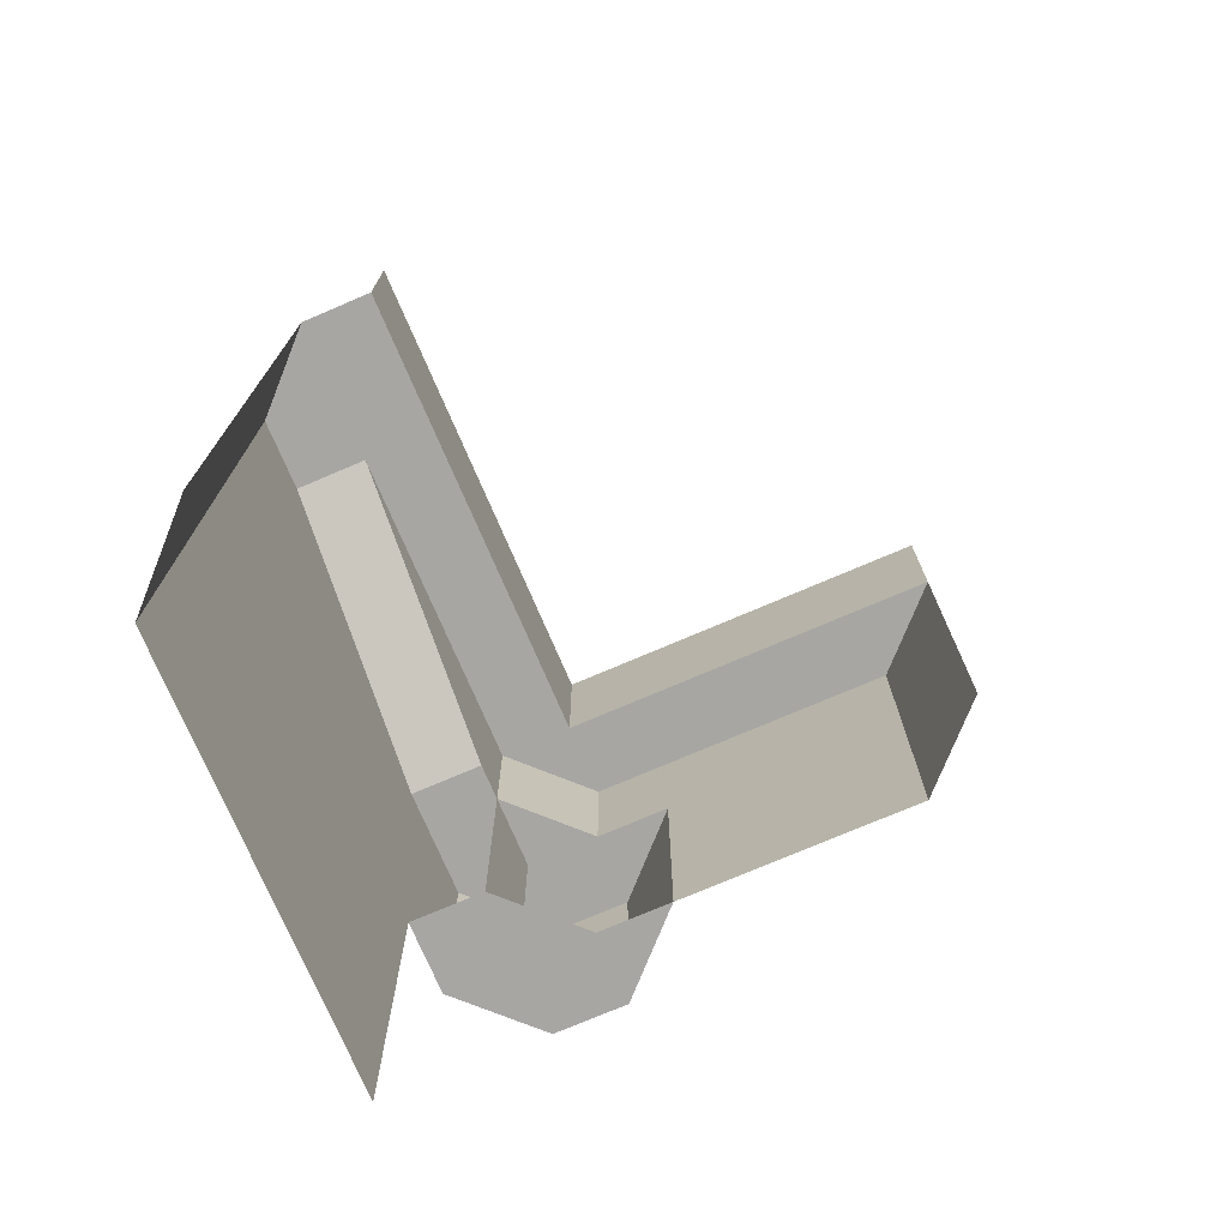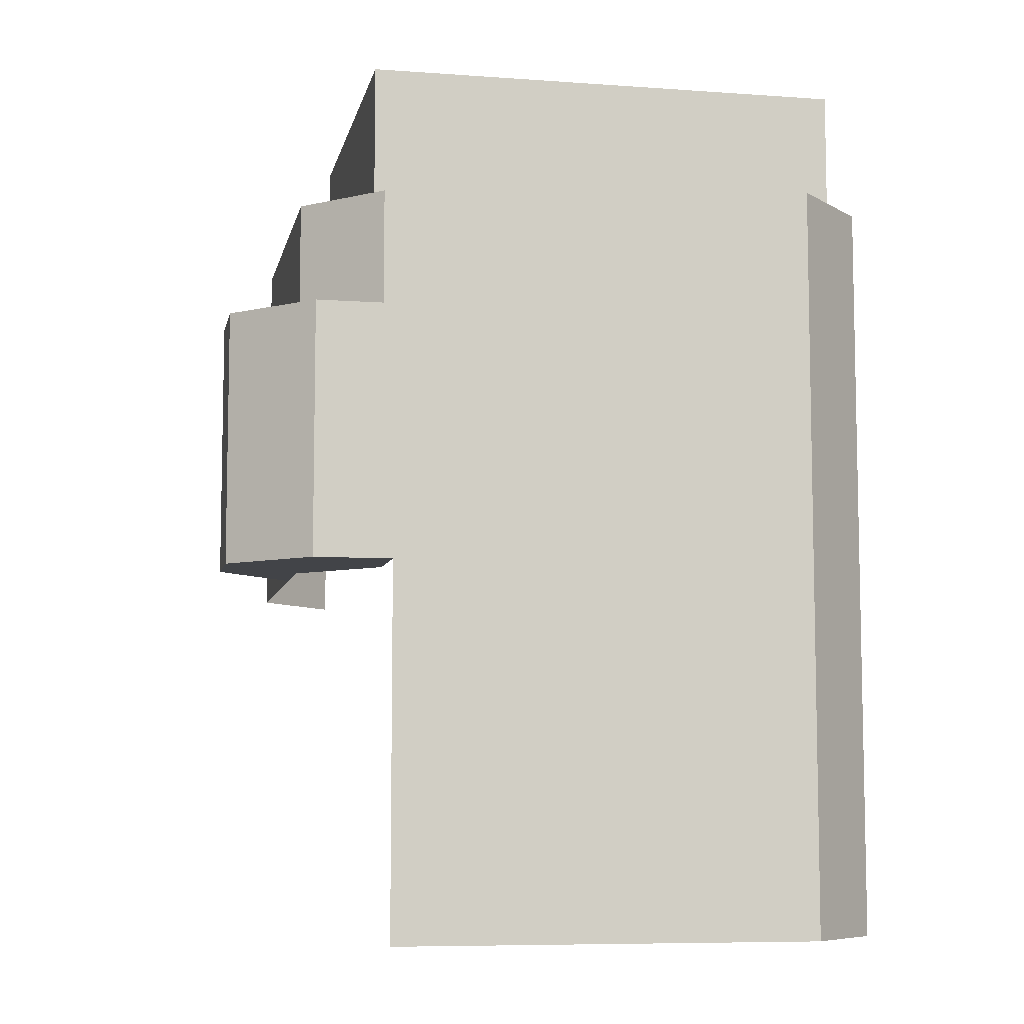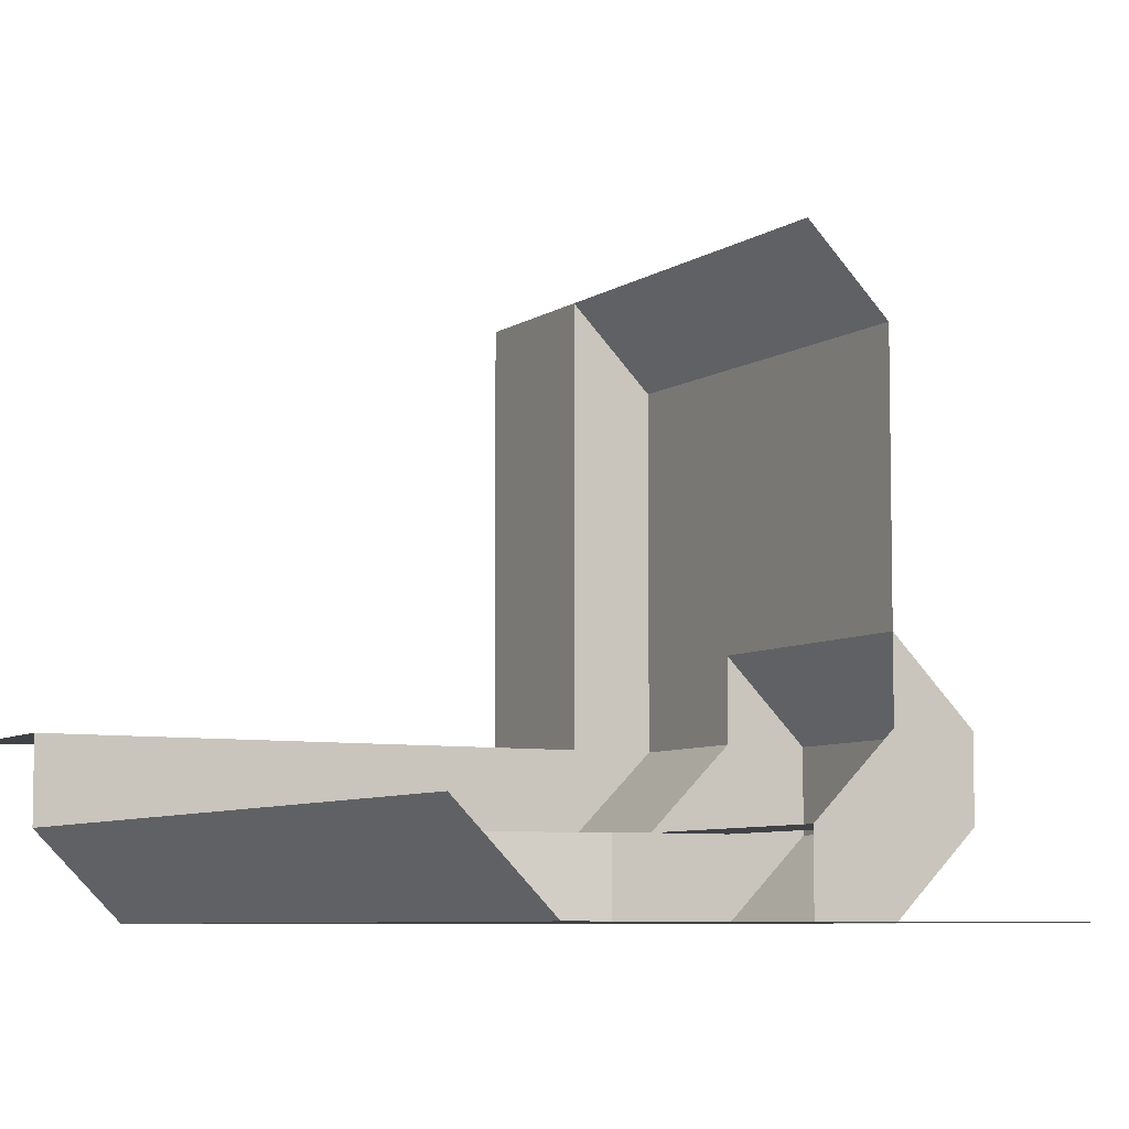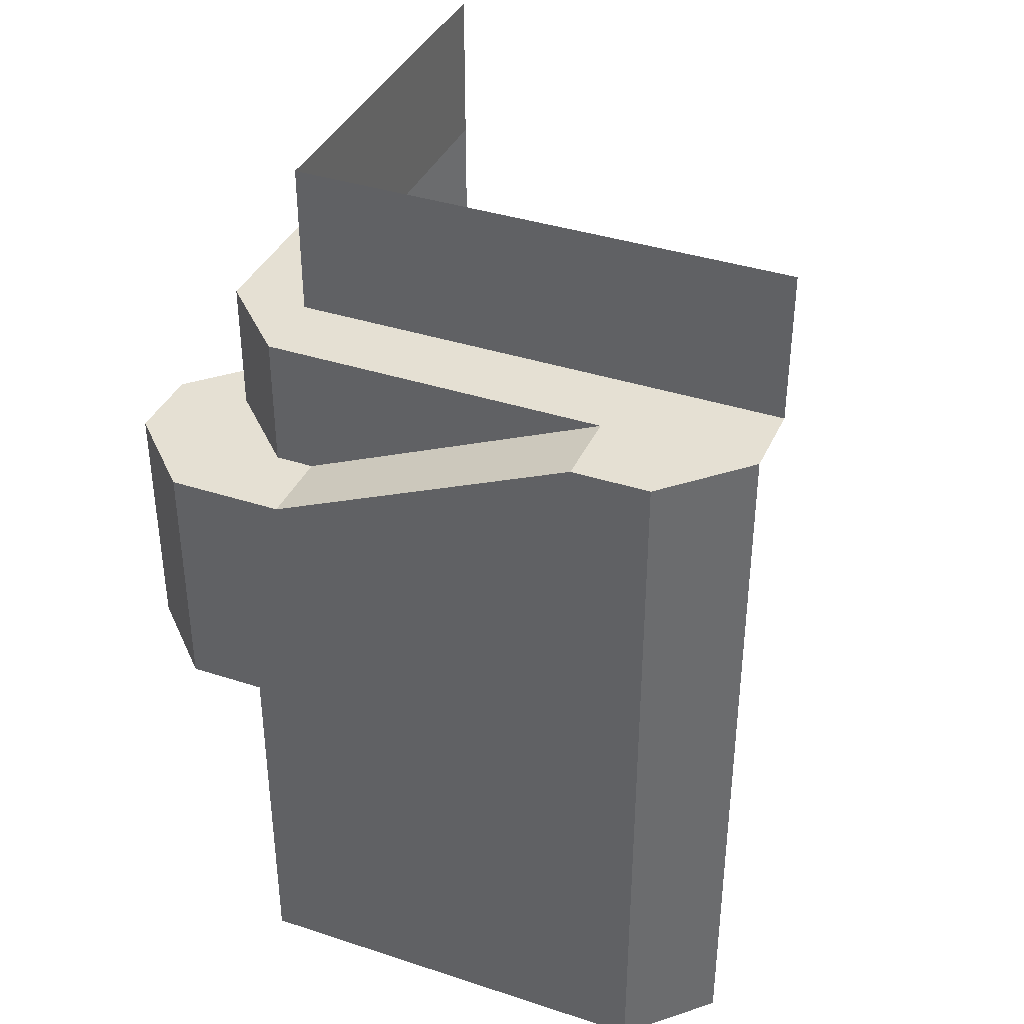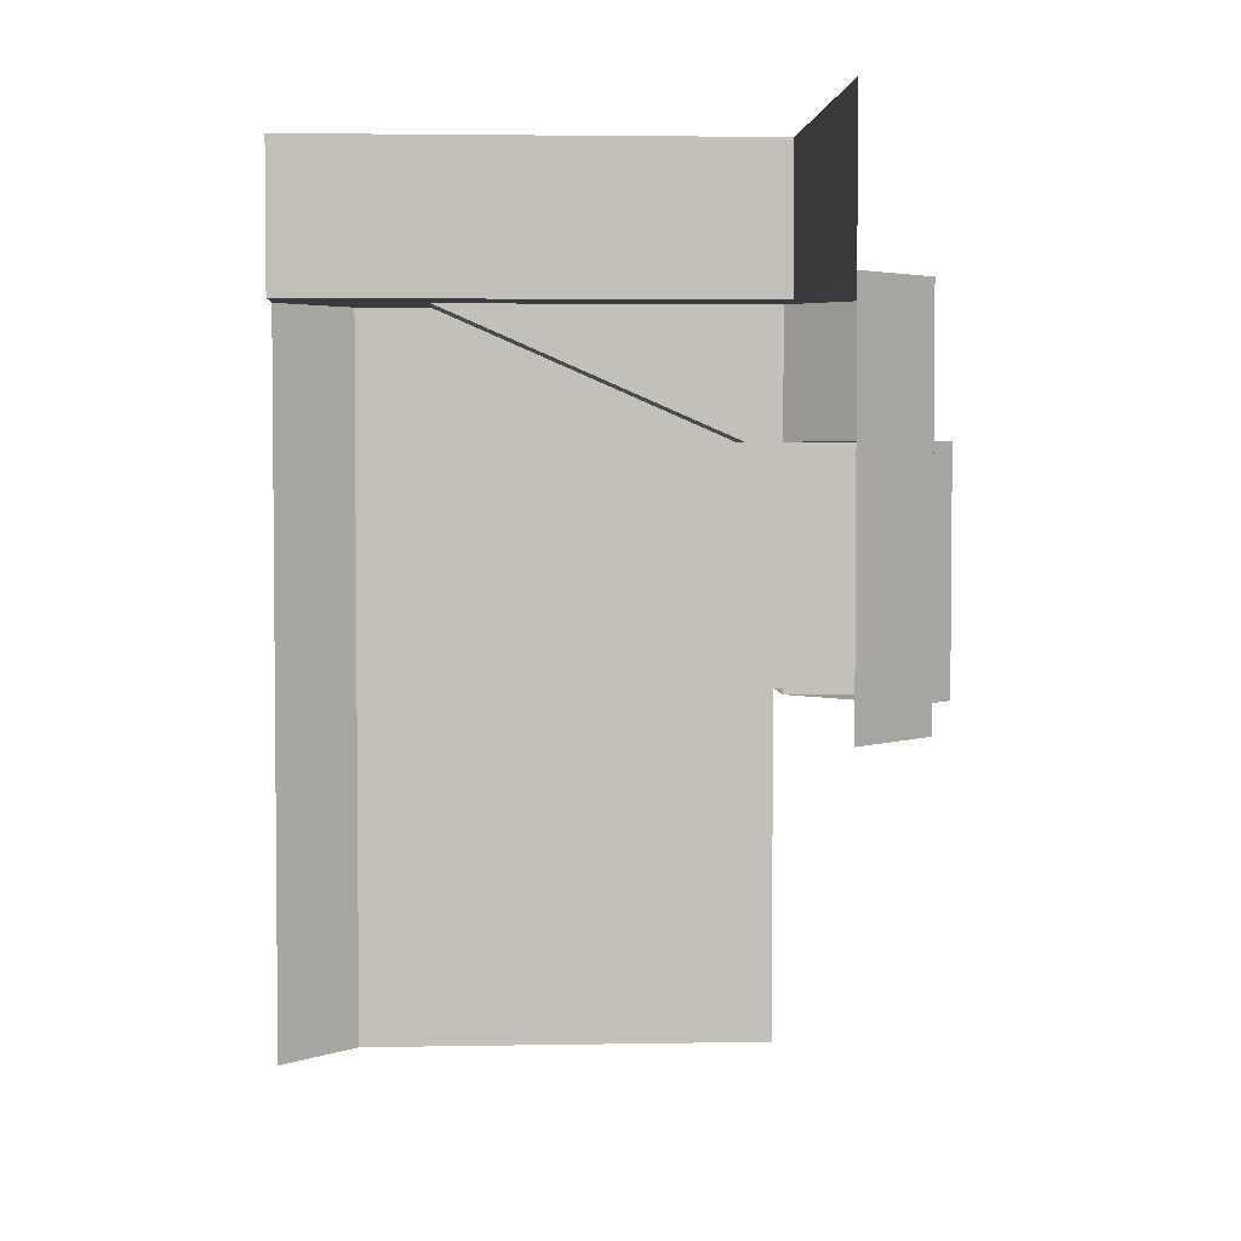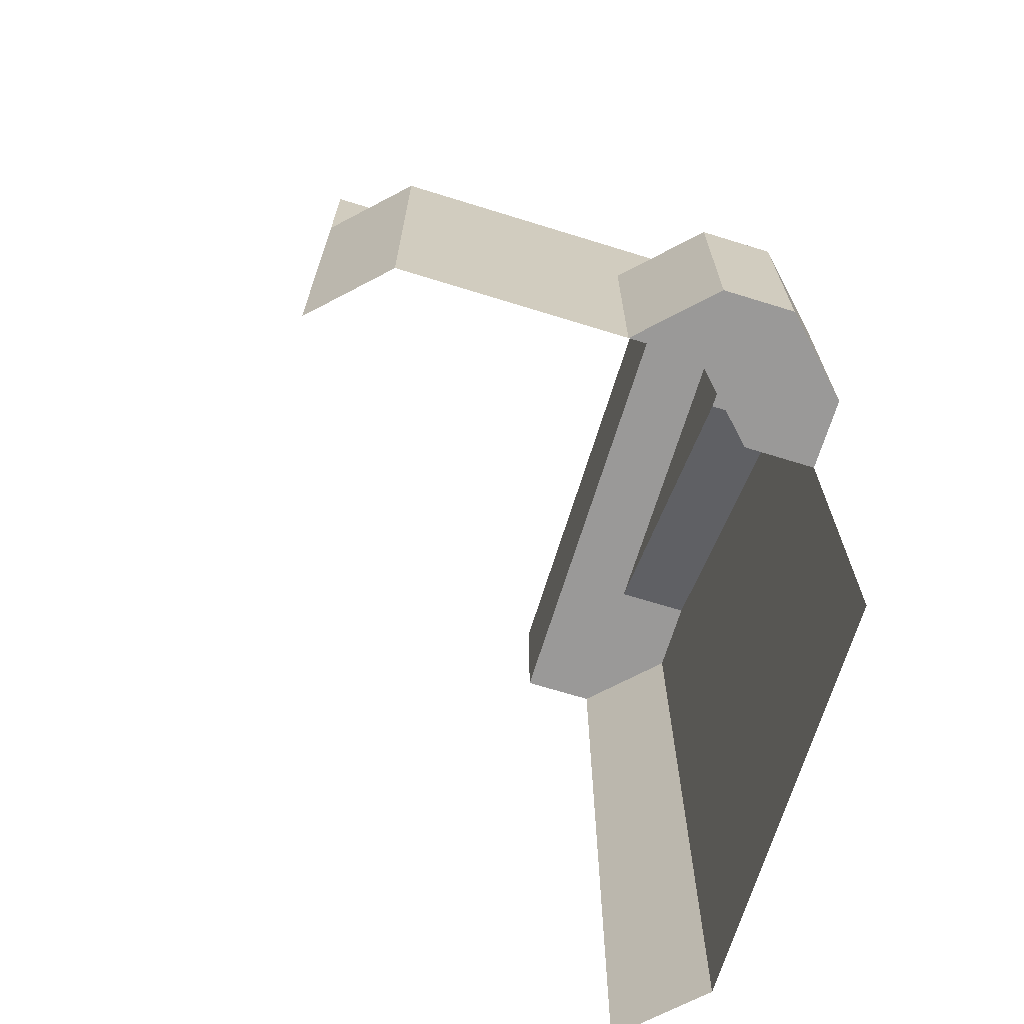
<metadata>
{"format":"obj","ext":"obj","renderer":"f3d","projection":"perspective","resolution":1024,"background":"white","views":[{"elev":-74.3,"azim":-66.8,"up":"+Y"},{"elev":-7.7,"azim":168.5,"up":"+Y"},{"elev":-6.8,"azim":-28.7,"up":"+Z"},{"elev":37.9,"azim":-157.4,"up":"+Y"},{"elev":3.5,"azim":-3.5,"up":"+Y"},{"elev":-69.1,"azim":72.8,"up":"+Y"}]}
</metadata>
<code>
g pb_Mesh382040
v 20 4.959e-05 4
v 16 7 8
v 16 9.918e-05 8
v 20 7 4
v 20 -32 4
v 16 -32 8
v 20 7 8
v 16 7 8
v 20 7 4
v 20 7 12
v 16 7 8
v 20 7 8
v 16 7 12
v 20 15 12
v 16 7 12
v 20 7 12
v 16 15 12
v 24 7 12
v 20 15 12
v 20 7 12
v 24 15 12
v 24 7 8
v 20 7 12
v 20 7 8
v 24 7 12
v 24 7 4
v 20 7 8
v 20 7 4
v 24 7 8
v 20 4.959e-05 4
v 24 7 4
v 20 7 4
v 24 2.48e-05 4
v 24 -32 4
v 20 4.959e-05 4
v 20 -32 4
v 24 2.48e-05 4
v 40 1.335e-05 4
v 24 7 4
v 40 -32 4
v 24 -32 4
v 40 7.629e-06 8
v 24 7 4
v 40 1.335e-05 4
v 24 7 8
v 40 7 8
v 40 7 12
v 24 7 8
v 40 7.629e-06 8
v 40 7 8
v 42 7 8
v 40 7 12
v 40 7 8
v 42 7 12
v 42 3.624e-05 8
v 40 7 8
v 40 7.629e-06 8
v 42 7 8
v 42 7.629e-05 4
v 40 7.629e-06 8
v 40 1.335e-05 4
v 42 3.624e-05 8
v 42 -32 4
v 40 1.335e-05 4
v 40 -32 4
v 42 7.629e-05 4
v 46 7 12
v 42 7 12
v 42 7 8
v 42 7.001 33
v 42 7 29
v 46 7 29
v 46 0 29
v 42 7.001 33
v 46 7 29
v 42 0 33
v 42 3.624e-05 8
v 46 7 12
v 42 7 8
v 46 0 12
v 40 15 12
v 24 7 12
v 40 7 12
v 24 15 12
v 42 15 12
v 42 7 12
v 42 15 33
v 42 7 29
v 42 7.001 33
v 42 15 29
v 46 3.815e-05 8
v 46 7.629e-05 4
v 42 -13 4
v 42 -13 8
v 46 -13 4
v 46 -13 8
v 42 -13 8
v 42 3.624e-05 8
v 46 -13 8
v 46 3.815e-05 8
v 46 0 12
v 42 3.624e-05 8
v 42 -13 8
v 46 3.815e-05 8
v 46 -13 8
v 46 -13 12
v 42 7 16
v 42 7 12
v 46 7 12
v 46 7 16
v 42 7 29
v 46 7 29
v 46 7 16
v 46 0 16
v 46 0 29
v 46 7 29
v 46 7 12
v 46 0 12
v 42 15 12
v 42 7 16
v 42 15 16
v 42 7 12
v 50 5.722e-05 8
v 46 -13 16
v 50 -13 12
v 46 0 16
v 50 0 12
v 50 -13 8
v 46 0 29
v 46 -2 29
v 42 -2 33
v 42 0 33
v 46 -2 29
v 46 -13 29
v 42 -13 33
v 42 -2 33
v 50 5.722e-05 8
v 50 -2 8
v 50 0 12
v 50 -2 12
v 50 -13 8
v 50 -13 12
v 42 7.629e-05 4
v 46 -2 4
v 46 7.629e-05 4
v 42 -2 4
v 46 -13 4
v 42 -13 4
v 46 0 29
v 46 0 16
v 46 -2 16
v 46 -2 29
v 46 -2 29
v 46 -2 16
v 46 -13 16
v 46 -13 29
v 50 -2 12
v 50 -13 12
v 46 -13 16
v 46 -2 16
v 50 0 12
v 50 -2 12
v 46 -2 16
v 46 0 16
v 46 7.629e-05 4
v 46 -2 4
v 50 5.722e-05 8
v 50 -2 8
v 46 -13 4
v 50 -13 8
g pb_Mesh382040_0
f 3 2 1
f 2 4 1
f 6 3 5
f 3 1 5
f 9 8 7
f 12 11 10
f 11 13 10
f 16 15 14
f 15 17 14
f 20 19 18
f 19 21 18
f 24 23 22
f 23 25 22
f 28 27 26
f 27 29 26
f 32 31 30
f 31 33 30
f 36 35 34
f 35 37 34
f 37 39 38
f 41 37 40
f 37 38 40
f 44 43 42
f 43 45 42
f 22 25 46
f 25 47 46
f 50 49 48
f 53 52 51
f 52 54 51
f 57 56 55
f 56 58 55
f 61 60 59
f 60 62 59
f 65 64 63
f 64 66 63
f 69 68 67
f 72 71 70
f 75 74 73
f 74 76 73
f 79 78 77
f 78 80 77
f 83 82 81
f 82 84 81
f 86 83 85
f 83 81 85
f 89 88 87
f 88 90 87
f 91 59 62
f 91 92 59
f 95 94 93
f 95 96 94
f 99 98 97
f 99 100 98
f 101 91 62
f 104 103 102
f 104 105 103
f 96 106 94
f 109 108 107
f 110 109 107
f 111 110 107
f 111 112 110
f 115 114 113
f 115 113 116
f 114 118 117
f 113 114 117
f 121 120 119
f 120 122 119
f 90 88 121
f 88 120 121
f 123 92 91
f 125 124 106
f 127 101 126
f 127 91 101
f 127 123 91
f 128 106 96
f 128 125 106
f 128 96 95
f 131 130 129
f 132 131 129
f 135 134 133
f 136 135 133
f 139 138 137
f 139 140 138
f 141 138 140
f 142 141 140
f 145 144 143
f 144 146 143
f 144 147 146
f 147 148 146
f 151 150 149
f 151 149 152
f 155 154 153
f 155 153 156
f 159 158 157
f 160 159 157
f 163 162 161
f 164 163 161
f 167 166 165
f 167 168 166
f 169 166 168
f 170 169 168

</code>
